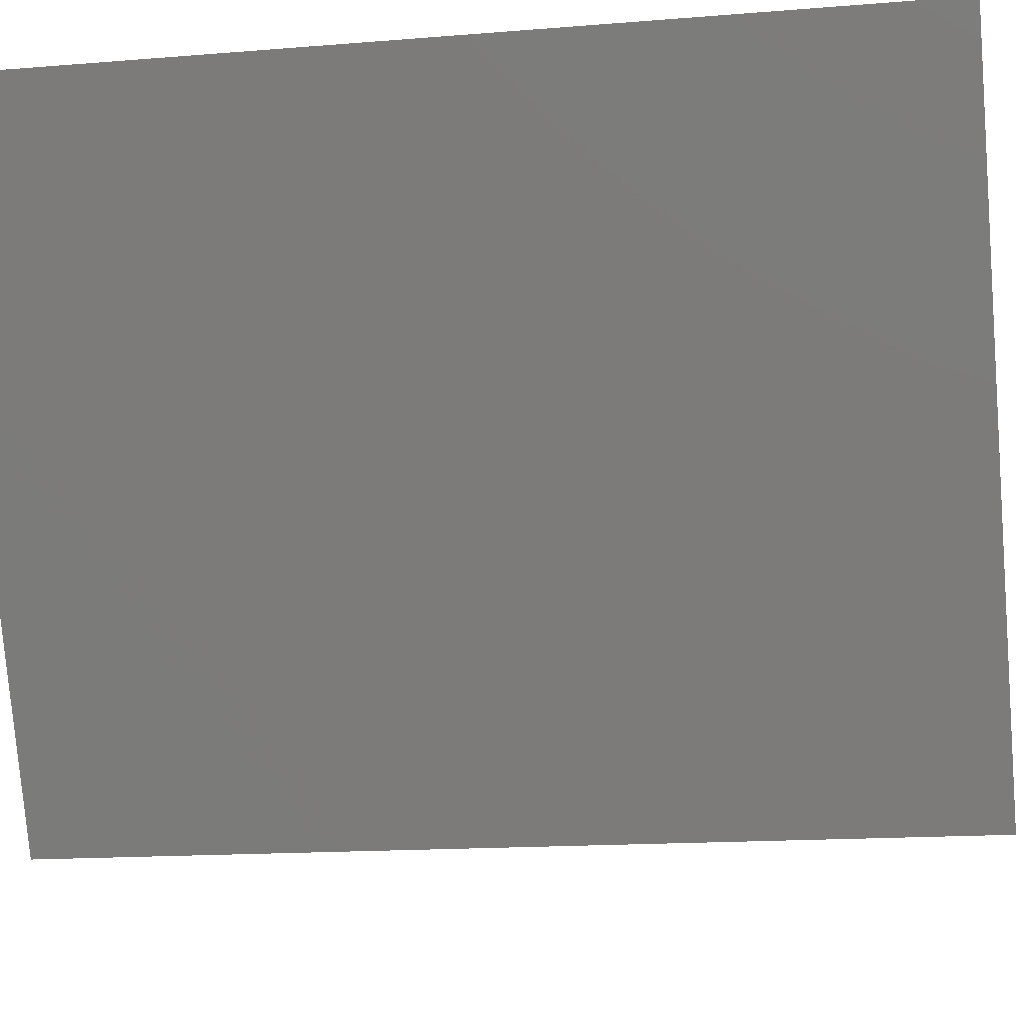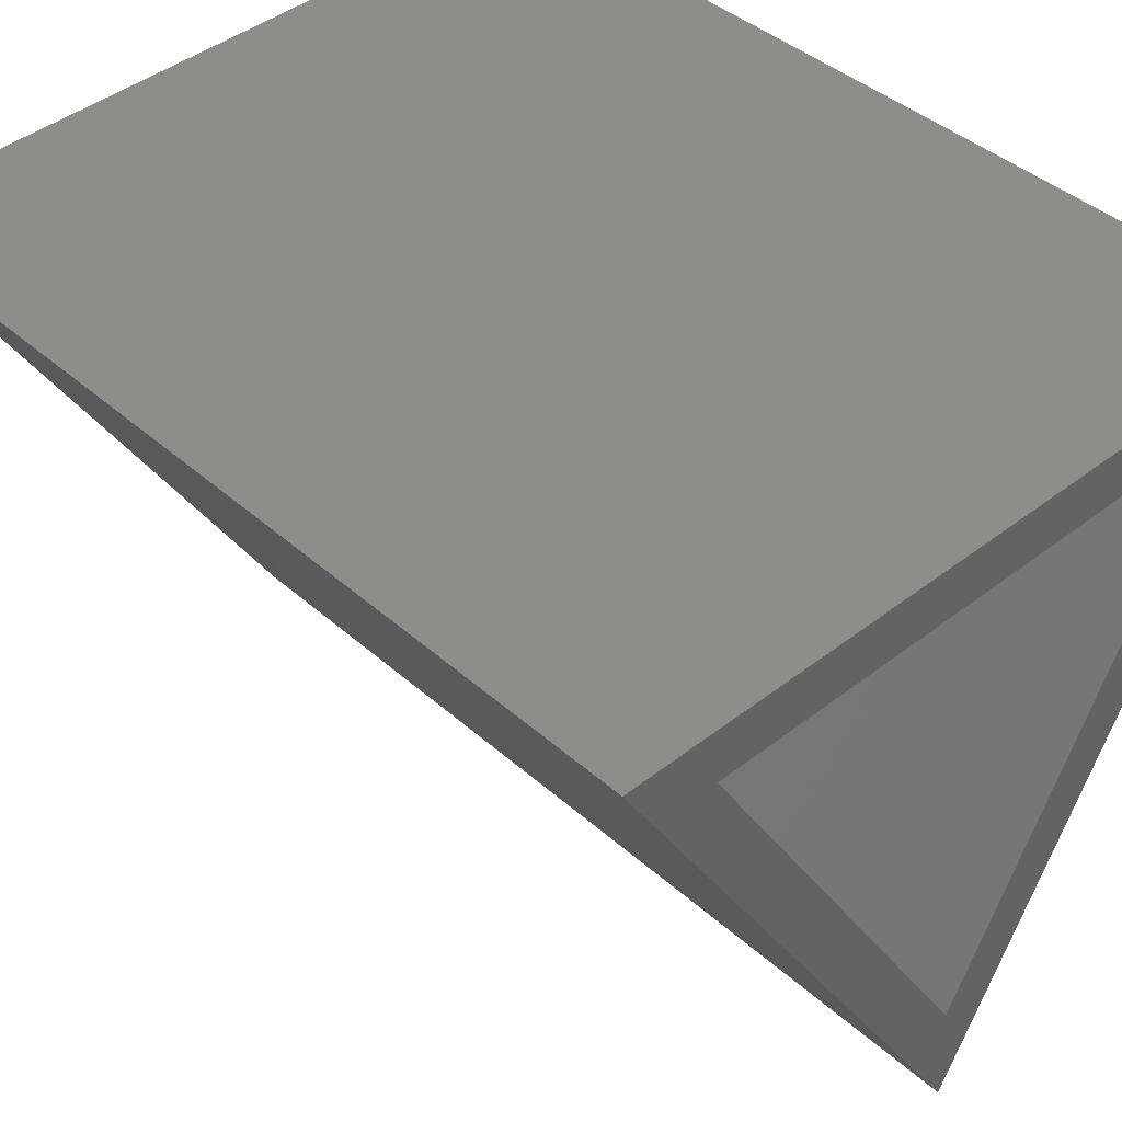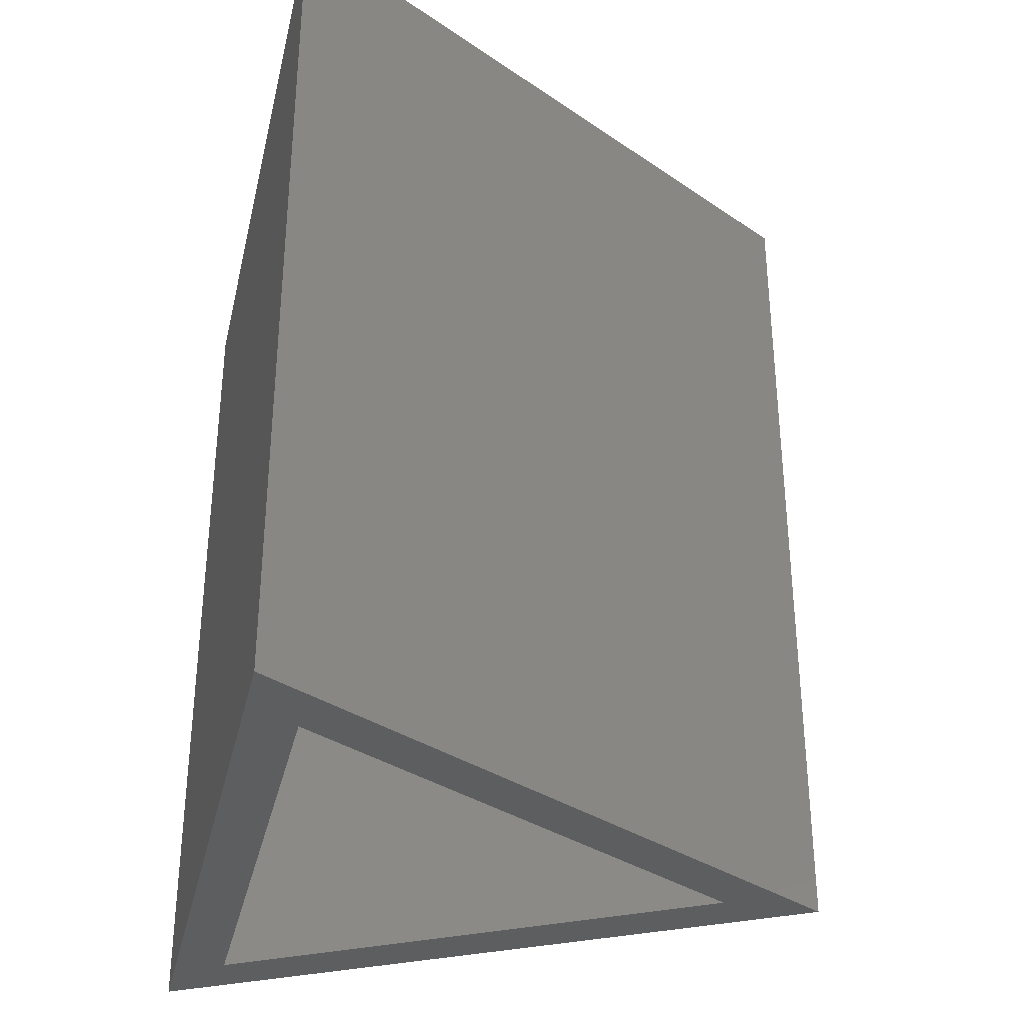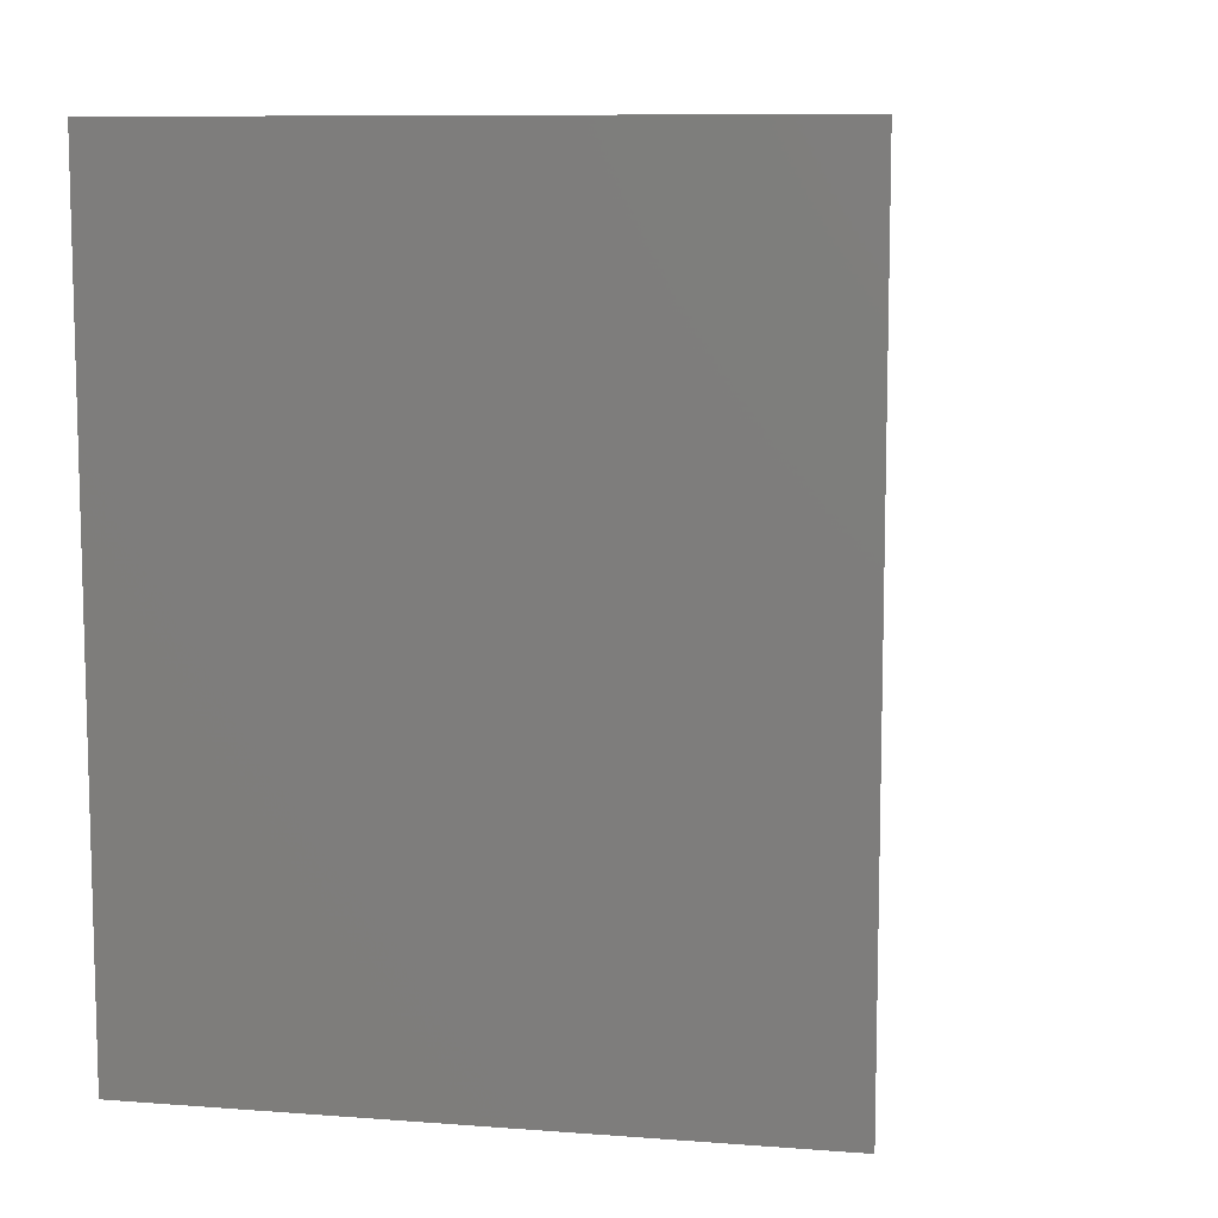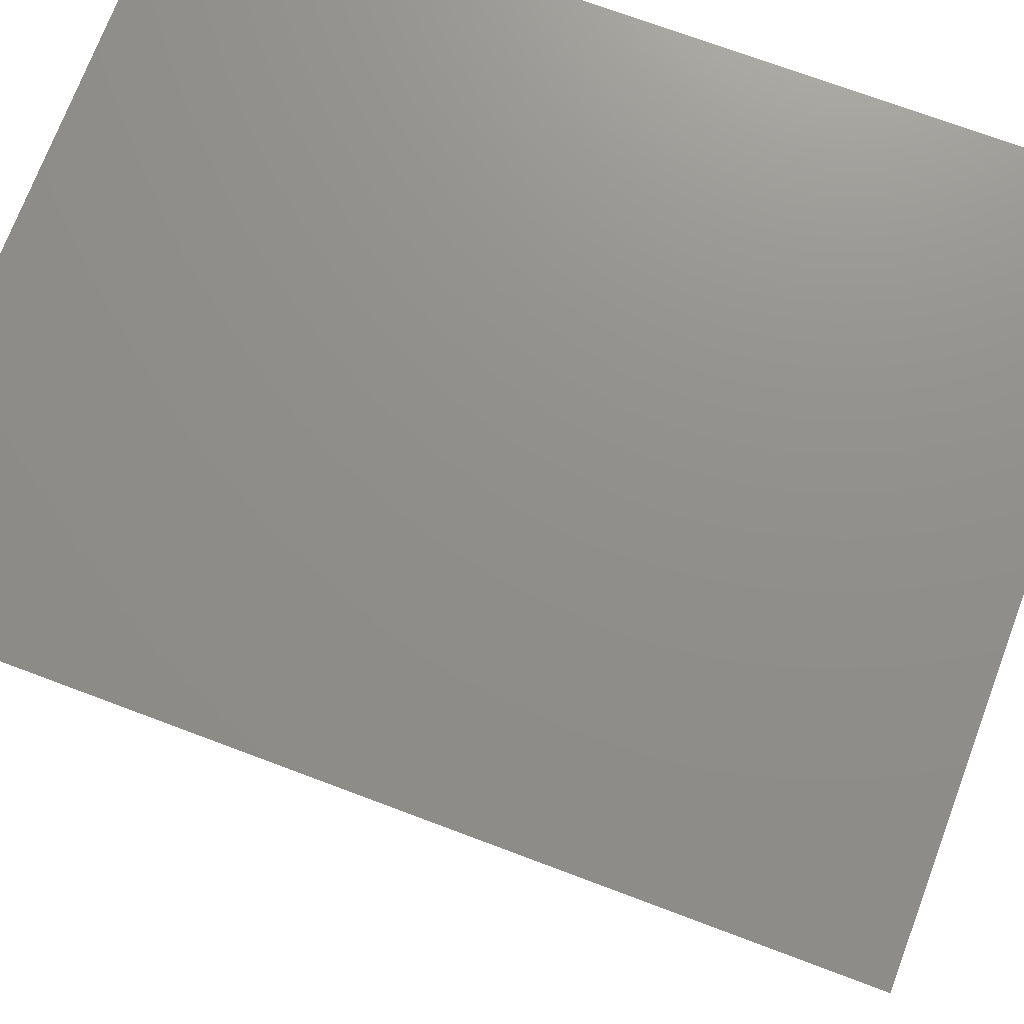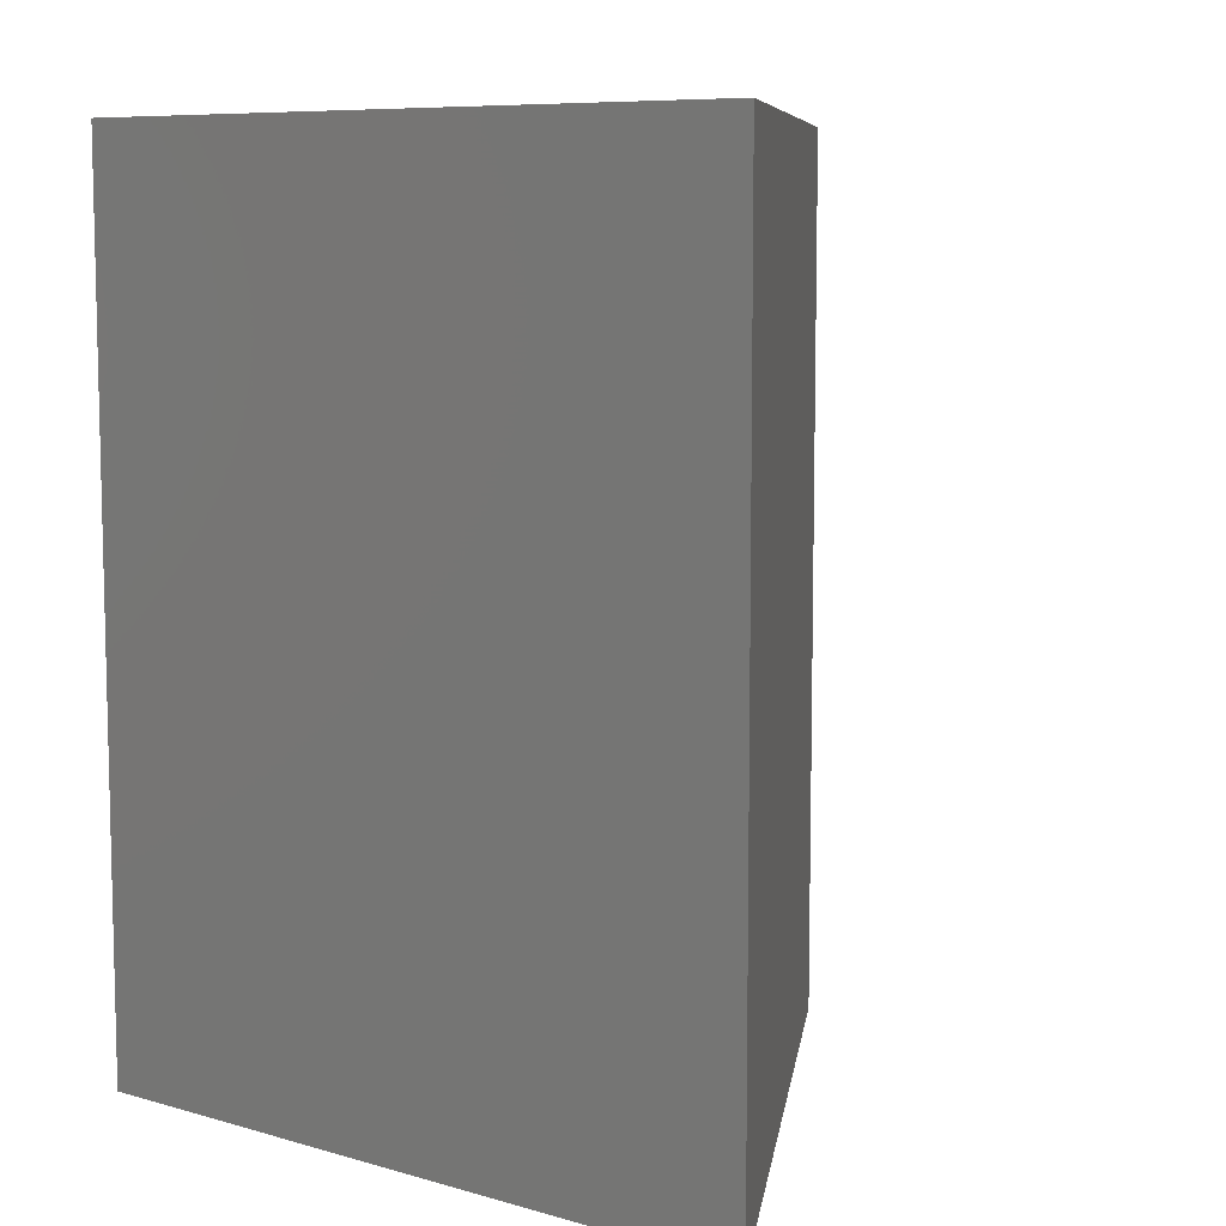
<metadata>
{"format":"stl","ext":"stl","renderer":"f3d","projection":"perspective","resolution":1024,"background":"white","views":[{"elev":-15.3,"azim":99.9,"up":"+Z"},{"elev":40.8,"azim":-42.6,"up":"+Z"},{"elev":-33.9,"azim":75.4,"up":"+Y"},{"elev":9.3,"azim":129.5,"up":"+Y"},{"elev":71.1,"azim":-69.3,"up":"+Z"},{"elev":8.3,"azim":36.1,"up":"+Y"}]}
</metadata>
<code>
# stl→obj: 12 verts, 20 faces
v -0.6253 -0.75 0.3342
v 0.0196 -0.75 -0.7105
v 0.01433 -0.75 -0.5383
v -0.4741 -0.75 0.253
v 0.454 -0.75 0.2823
v 0.6 -0.75 0.3729
v -0.4741 0.6953 0.253
v 0.01433 0.6953 -0.5383
v 0.454 0.6953 0.2823
v -0.6253 0.7812 0.3342
v 0.0196 0.7812 -0.7105
v 0.6 0.7812 0.3729
f 1 2 3
f 1 3 4
f 1 4 5
f 1 5 6
f 5 3 6
f 6 3 2
f 7 4 8
f 8 4 3
f 8 3 9
f 9 3 5
f 9 5 7
f 7 5 4
f 10 11 1
f 1 11 2
f 11 12 2
f 2 12 6
f 12 10 6
f 6 10 1
f 10 12 11
f 8 9 7

</code>
